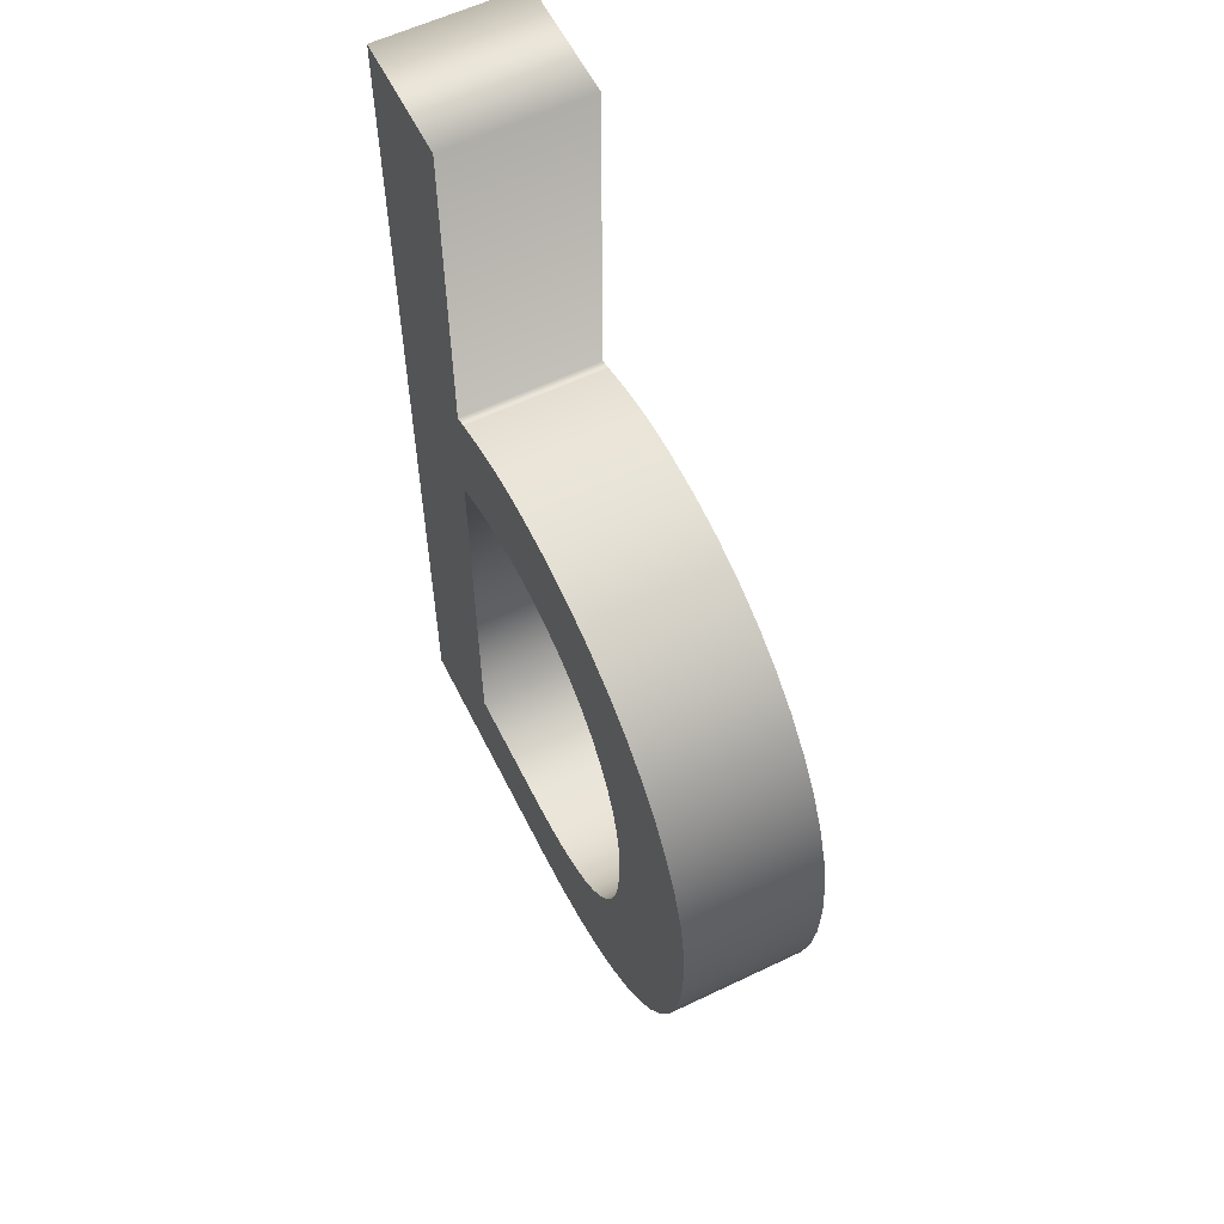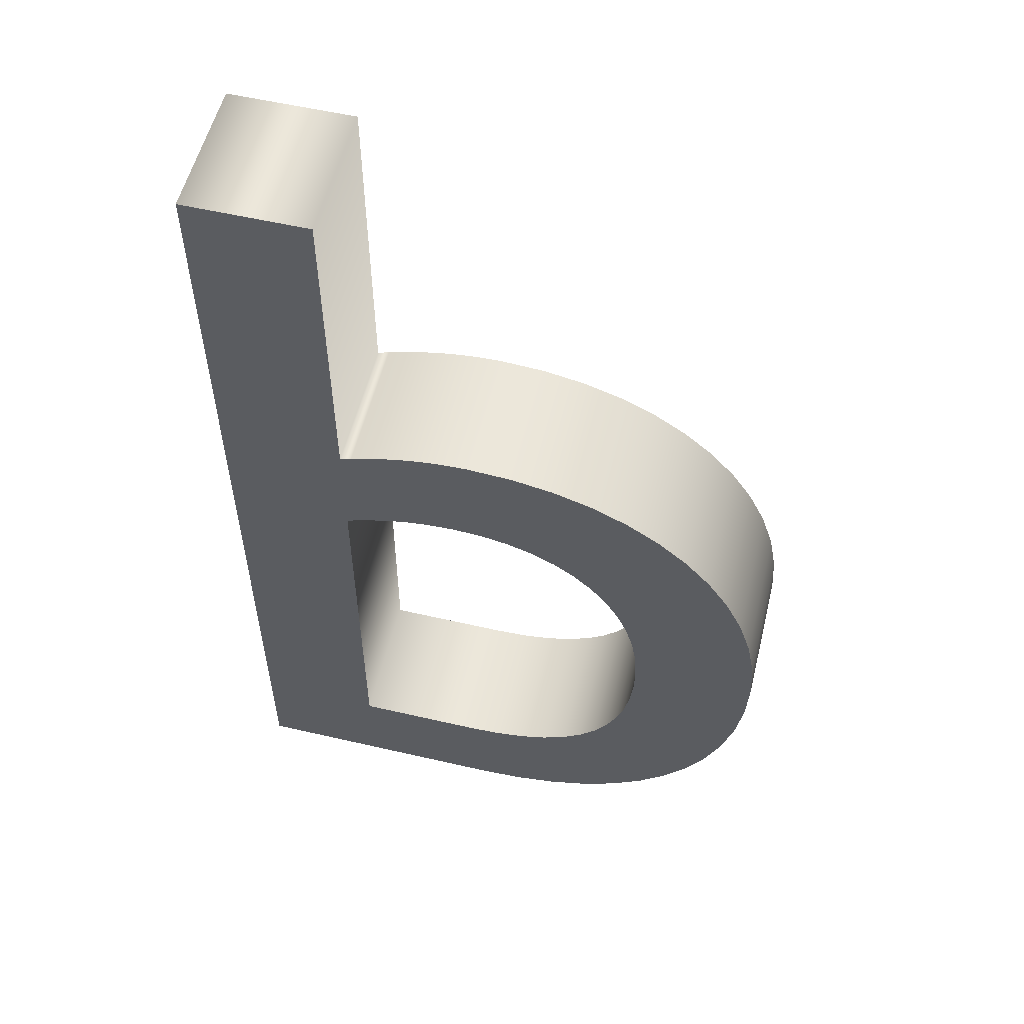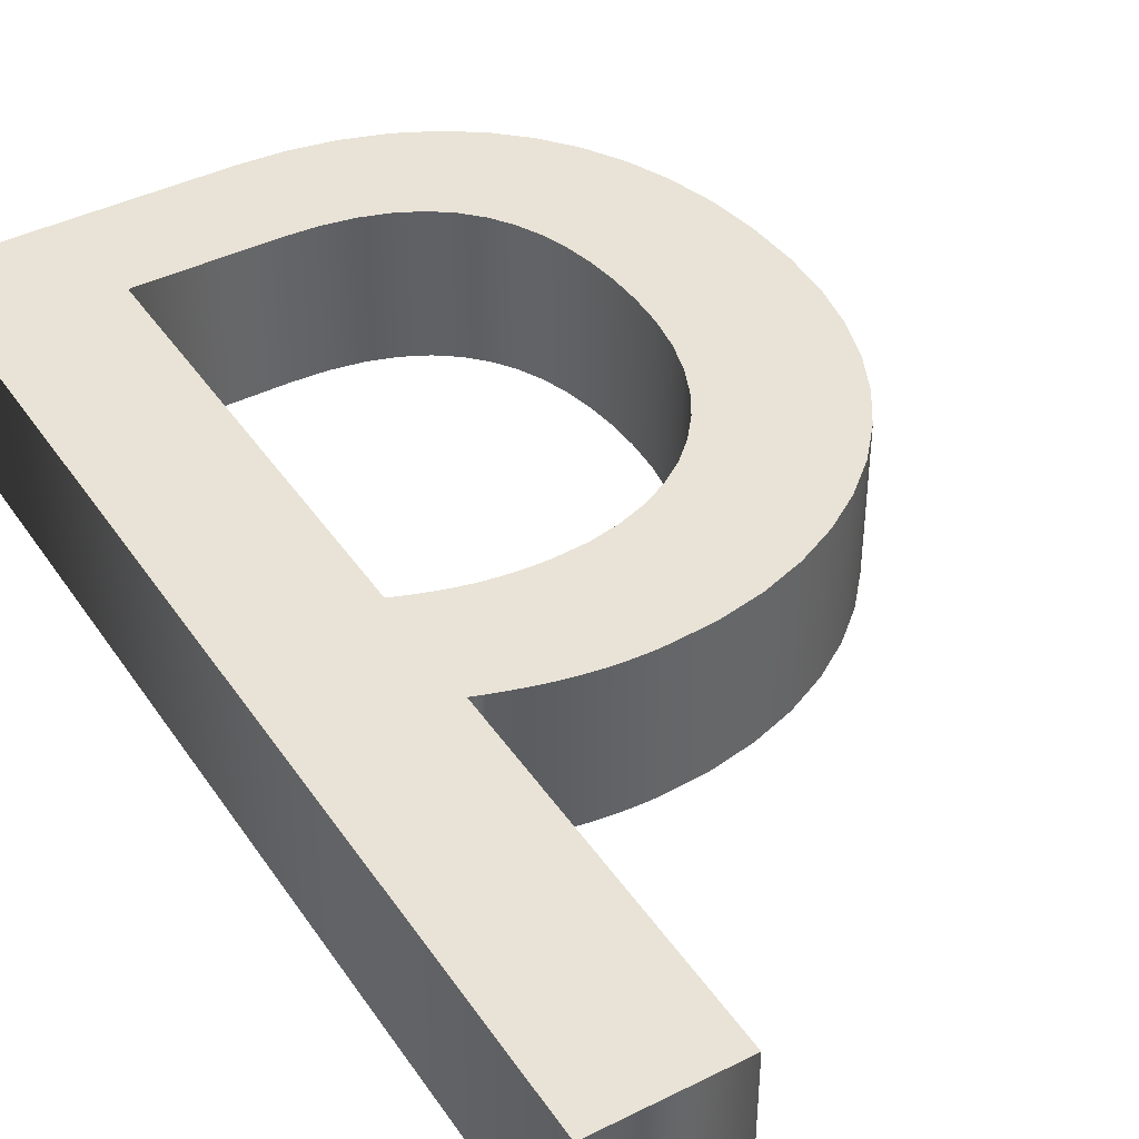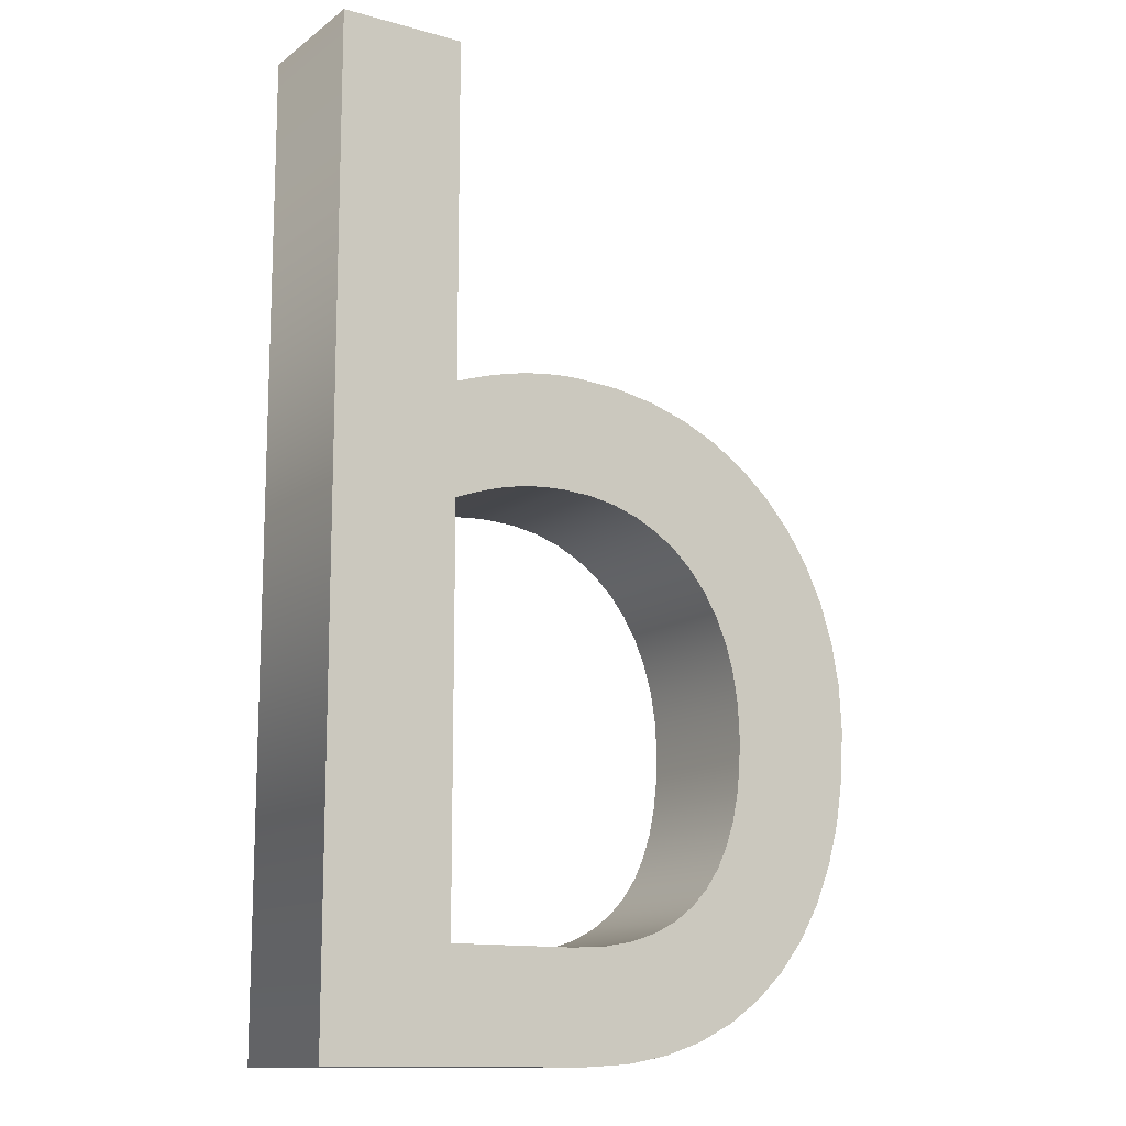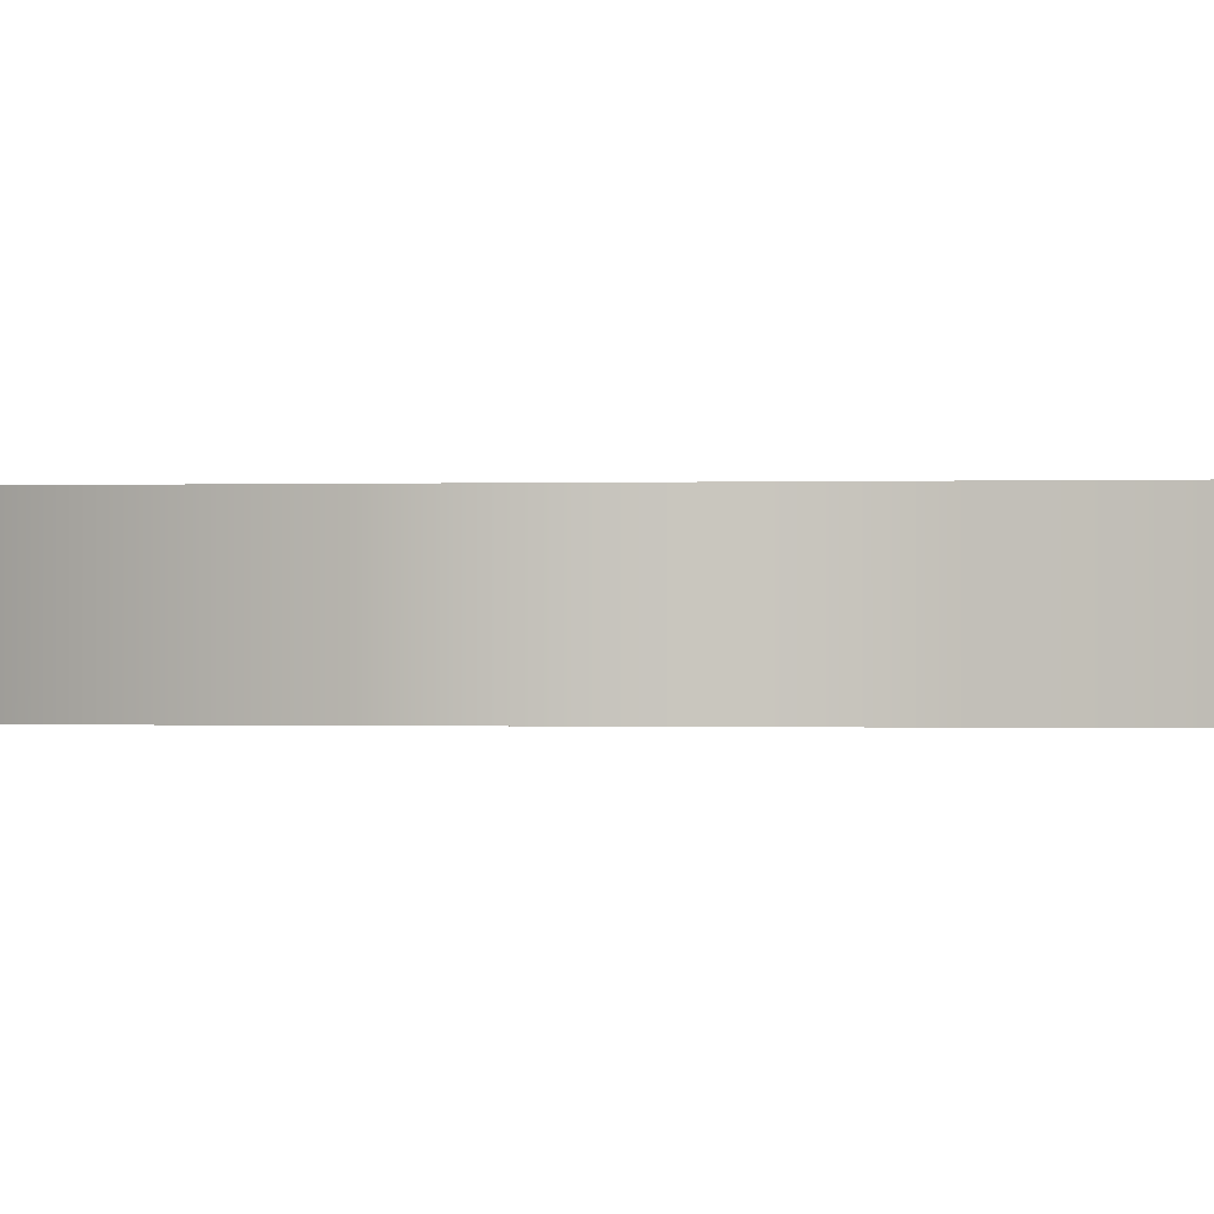
<metadata>
{"format":"obj","ext":"obj","renderer":"f3d","projection":"perspective","resolution":1024,"background":"white","views":[{"elev":59.0,"azim":-116.3,"up":"+Y"},{"elev":55.7,"azim":-166.3,"up":"+Y"},{"elev":41.7,"azim":148.9,"up":"+Z"},{"elev":-12.9,"azim":147.5,"up":"+Y"},{"elev":-0.3,"azim":96.1,"up":"+Z"}]}
</metadata>
<code>
o Text
v 0.0145 0 0.05
v -0.01794 0.001874 0.05
v -0.04818 0.007407 0.05
v -0.07609 0.01647 0.05
v -0.1016 0.02893 0.05
v -0.1245 0.04465 0.05
v -0.1447 0.0635 0.05
v -0.1622 0.08535 0.05
v -0.1768 0.1101 0.05
v -0.1883 0.1375 0.05
v -0.1967 0.1676 0.05
v -0.2018 0.2001 0.05
v -0.2035 0.235 0.05
v -0.2016 0.2667 0.05
v -0.196 0.2967 0.05
v -0.1869 0.3247 0.05
v -0.1745 0.3506 0.05
v -0.159 0.3742 0.05
v -0.1406 0.3952 0.05
v -0.1195 0.4136 0.05
v -0.0958 0.4291 0.05
v -0.06977 0.4414 0.05
v -0.04158 0.4505 0.05
v -0.01143 0.4561 0.05
v 0.0205 0.458 0.05
v 0.02796 0.4579 0.05
v 0.03538 0.4576 0.05
v 0.04278 0.457 0.05
v 0.0502 0.4562 0.05
v 0.05768 0.4552 0.05
v 0.06525 0.4539 0.05
v 0.07294 0.4523 0.05
v 0.0808 0.4504 0.05
v 0.08884 0.4483 0.05
v 0.09712 0.4458 0.05
v 0.1057 0.4431 0.05
v 0.1145 0.44 0.05
v 0.1145 0.682 0.05
v 0.2035 0.682 0.05
v 0.2035 0 0.05
v 0.1071 0.3639 0.05
v 0.1 0.3664 0.05
v 0.09309 0.3687 0.05
v 0.08632 0.3707 0.05
v 0.07963 0.3725 0.05
v 0.073 0.374 0.05
v 0.06637 0.3753 0.05
v 0.05969 0.3763 0.05
v 0.05291 0.377 0.05
v 0.04598 0.3776 0.05
v 0.03886 0.3779 0.05
v 0.0315 0.378 0.05
v 0.0106 0.3767 0.05
v -0.009028 0.373 0.05
v -0.02728 0.3668 0.05
v -0.04406 0.3584 0.05
v -0.05925 0.3479 0.05
v -0.07275 0.3352 0.05
v -0.08446 0.3207 0.05
v -0.09428 0.3042 0.05
v -0.1021 0.286 0.05
v -0.1078 0.2662 0.05
v -0.1113 0.2448 0.05
v -0.1125 0.222 0.05
v -0.1118 0.2015 0.05
v -0.1095 0.1819 0.05
v -0.1056 0.1636 0.05
v -0.09987 0.1466 0.05
v -0.09226 0.131 0.05
v -0.08263 0.117 0.05
v -0.07084 0.1048 0.05
v -0.0568 0.09444 0.05
v -0.04036 0.08616 0.05
v -0.02141 0.08006 0.05
v 0.000167 0.07629 0.05
v 0.0245 0.075 0.05
v 0.1145 0.075 0.05
v 0.1145 0.361 0.05
v 0.0145 0 -0.05
v -0.01794 0.001874 -0.05
v -0.04818 0.007407 -0.05
v -0.07609 0.01647 -0.05
v -0.1016 0.02893 -0.05
v -0.1245 0.04465 -0.05
v -0.1447 0.0635 -0.05
v -0.1622 0.08535 -0.05
v -0.1768 0.1101 -0.05
v -0.1883 0.1375 -0.05
v -0.1967 0.1676 -0.05
v -0.2018 0.2001 -0.05
v -0.2035 0.235 -0.05
v -0.2016 0.2667 -0.05
v -0.196 0.2967 -0.05
v -0.1869 0.3247 -0.05
v -0.1745 0.3506 -0.05
v -0.159 0.3742 -0.05
v -0.1406 0.3952 -0.05
v -0.1195 0.4136 -0.05
v -0.0958 0.4291 -0.05
v -0.06977 0.4414 -0.05
v -0.04158 0.4505 -0.05
v -0.01143 0.4561 -0.05
v 0.0205 0.458 -0.05
v 0.02796 0.4579 -0.05
v 0.03538 0.4576 -0.05
v 0.04278 0.457 -0.05
v 0.0502 0.4562 -0.05
v 0.05768 0.4552 -0.05
v 0.06525 0.4539 -0.05
v 0.07294 0.4523 -0.05
v 0.0808 0.4504 -0.05
v 0.08884 0.4483 -0.05
v 0.09712 0.4458 -0.05
v 0.1057 0.4431 -0.05
v 0.1145 0.44 -0.05
v 0.1145 0.682 -0.05
v 0.2035 0.682 -0.05
v 0.2035 0 -0.05
v 0.1071 0.3639 -0.05
v 0.1 0.3664 -0.05
v 0.09309 0.3687 -0.05
v 0.08632 0.3707 -0.05
v 0.07963 0.3725 -0.05
v 0.073 0.374 -0.05
v 0.06637 0.3753 -0.05
v 0.05969 0.3763 -0.05
v 0.05291 0.377 -0.05
v 0.04598 0.3776 -0.05
v 0.03886 0.3779 -0.05
v 0.0315 0.378 -0.05
v 0.0106 0.3767 -0.05
v -0.009028 0.373 -0.05
v -0.02728 0.3668 -0.05
v -0.04406 0.3584 -0.05
v -0.05925 0.3479 -0.05
v -0.07275 0.3352 -0.05
v -0.08446 0.3207 -0.05
v -0.09428 0.3042 -0.05
v -0.1021 0.286 -0.05
v -0.1078 0.2662 -0.05
v -0.1113 0.2448 -0.05
v -0.1125 0.222 -0.05
v -0.1118 0.2015 -0.05
v -0.1095 0.1819 -0.05
v -0.1056 0.1636 -0.05
v -0.09987 0.1466 -0.05
v -0.09226 0.131 -0.05
v -0.08263 0.117 -0.05
v -0.07084 0.1048 -0.05
v -0.0568 0.09444 -0.05
v -0.04036 0.08616 -0.05
v -0.02141 0.08006 -0.05
v 0.000167 0.07629 -0.05
v 0.0245 0.075 -0.05
v 0.1145 0.075 -0.05
v 0.1145 0.361 -0.05
v 0.0145 0 -0.05
v 0.0145 0 0.05
v -0.01794 0.001874 -0.05
v -0.01794 0.001874 0.05
v -0.04818 0.007407 -0.05
v -0.04818 0.007407 0.05
v -0.07609 0.01647 -0.05
v -0.07609 0.01647 0.05
v -0.1016 0.02893 -0.05
v -0.1016 0.02893 0.05
v -0.1245 0.04465 -0.05
v -0.1245 0.04465 0.05
v -0.1447 0.0635 -0.05
v -0.1447 0.0635 0.05
v -0.1622 0.08535 -0.05
v -0.1622 0.08535 0.05
v -0.1768 0.1101 -0.05
v -0.1768 0.1101 0.05
v -0.1883 0.1375 -0.05
v -0.1883 0.1375 0.05
v -0.1967 0.1676 -0.05
v -0.1967 0.1676 0.05
v -0.2018 0.2001 -0.05
v -0.2018 0.2001 0.05
v -0.2035 0.235 -0.05
v -0.2035 0.235 0.05
v -0.2016 0.2667 -0.05
v -0.2016 0.2667 0.05
v -0.196 0.2967 -0.05
v -0.196 0.2967 0.05
v -0.1869 0.3247 -0.05
v -0.1869 0.3247 0.05
v -0.1745 0.3506 -0.05
v -0.1745 0.3506 0.05
v -0.159 0.3742 -0.05
v -0.159 0.3742 0.05
v -0.1406 0.3952 -0.05
v -0.1406 0.3952 0.05
v -0.1195 0.4136 -0.05
v -0.1195 0.4136 0.05
v -0.0958 0.4291 -0.05
v -0.0958 0.4291 0.05
v -0.06977 0.4414 -0.05
v -0.06977 0.4414 0.05
v -0.04158 0.4505 -0.05
v -0.04158 0.4505 0.05
v -0.01143 0.4561 -0.05
v -0.01143 0.4561 0.05
v 0.0205 0.458 -0.05
v 0.0205 0.458 0.05
v 0.02796 0.4579 -0.05
v 0.02796 0.4579 0.05
v 0.03538 0.4576 -0.05
v 0.03538 0.4576 0.05
v 0.04278 0.457 -0.05
v 0.04278 0.457 0.05
v 0.0502 0.4562 -0.05
v 0.0502 0.4562 0.05
v 0.05768 0.4552 -0.05
v 0.05768 0.4552 0.05
v 0.06525 0.4539 -0.05
v 0.06525 0.4539 0.05
v 0.07294 0.4523 -0.05
v 0.07294 0.4523 0.05
v 0.0808 0.4504 -0.05
v 0.0808 0.4504 0.05
v 0.08884 0.4483 -0.05
v 0.08884 0.4483 0.05
v 0.09712 0.4458 -0.05
v 0.09712 0.4458 0.05
v 0.1057 0.4431 -0.05
v 0.1057 0.4431 0.05
v 0.1145 0.44 -0.05
v 0.1145 0.44 0.05
v 0.1145 0.682 -0.05
v 0.1145 0.682 0.05
v 0.2035 0.682 -0.05
v 0.2035 0.682 0.05
v 0.2035 0 -0.05
v 0.2035 0 0.05
v 0.1071 0.3639 -0.05
v 0.1071 0.3639 0.05
v 0.1 0.3664 -0.05
v 0.1 0.3664 0.05
v 0.09309 0.3687 -0.05
v 0.09309 0.3687 0.05
v 0.08632 0.3707 -0.05
v 0.08632 0.3707 0.05
v 0.07963 0.3725 -0.05
v 0.07963 0.3725 0.05
v 0.073 0.374 -0.05
v 0.073 0.374 0.05
v 0.06637 0.3753 -0.05
v 0.06637 0.3753 0.05
v 0.05969 0.3763 -0.05
v 0.05969 0.3763 0.05
v 0.05291 0.377 -0.05
v 0.05291 0.377 0.05
v 0.04598 0.3776 -0.05
v 0.04598 0.3776 0.05
v 0.03886 0.3779 -0.05
v 0.03886 0.3779 0.05
v 0.0315 0.378 -0.05
v 0.0315 0.378 0.05
v 0.0106 0.3767 -0.05
v 0.0106 0.3767 0.05
v -0.009028 0.373 -0.05
v -0.009028 0.373 0.05
v -0.02728 0.3668 -0.05
v -0.02728 0.3668 0.05
v -0.04406 0.3584 -0.05
v -0.04406 0.3584 0.05
v -0.05925 0.3479 -0.05
v -0.05925 0.3479 0.05
v -0.07275 0.3352 -0.05
v -0.07275 0.3352 0.05
v -0.08446 0.3207 -0.05
v -0.08446 0.3207 0.05
v -0.09428 0.3042 -0.05
v -0.09428 0.3042 0.05
v -0.1021 0.286 -0.05
v -0.1021 0.286 0.05
v -0.1078 0.2662 -0.05
v -0.1078 0.2662 0.05
v -0.1113 0.2448 -0.05
v -0.1113 0.2448 0.05
v -0.1125 0.222 -0.05
v -0.1125 0.222 0.05
v -0.1118 0.2015 -0.05
v -0.1118 0.2015 0.05
v -0.1095 0.1819 -0.05
v -0.1095 0.1819 0.05
v -0.1056 0.1636 -0.05
v -0.1056 0.1636 0.05
v -0.09987 0.1466 -0.05
v -0.09987 0.1466 0.05
v -0.09226 0.131 -0.05
v -0.09226 0.131 0.05
v -0.08263 0.117 -0.05
v -0.08263 0.117 0.05
v -0.07084 0.1048 -0.05
v -0.07084 0.1048 0.05
v -0.0568 0.09444 -0.05
v -0.0568 0.09444 0.05
v -0.04036 0.08616 -0.05
v -0.04036 0.08616 0.05
v -0.02141 0.08006 -0.05
v -0.02141 0.08006 0.05
v 0.000167 0.07629 -0.05
v 0.000167 0.07629 0.05
v 0.0245 0.075 -0.05
v 0.0245 0.075 0.05
v 0.1145 0.075 -0.05
v 0.1145 0.075 0.05
v 0.1145 0.361 -0.05
v 0.1145 0.361 0.05
f 37 39 38
f 37 40 39
f 24 26 25
f 24 27 26
f 24 28 27
f 24 29 28
f 24 30 29
f 23 30 24
f 23 31 30
f 23 32 31
f 23 33 32
f 22 33 23
f 22 34 33
f 22 35 34
f 22 36 35
f 22 37 36
f 21 37 22
f 21 43 37
f 43 42 37
f 42 41 37
f 41 78 37
f 78 40 37
f 20 46 21
f 46 45 21
f 45 44 21
f 44 43 21
f 19 49 20
f 49 48 20
f 48 47 20
f 47 46 20
f 18 52 19
f 52 51 19
f 51 50 19
f 50 49 19
f 18 53 52
f 18 54 53
f 17 54 18
f 17 55 54
f 17 56 55
f 77 40 78
f 17 57 56
f 16 57 17
f 16 58 57
f 16 59 58
f 15 59 16
f 15 60 59
f 15 61 60
f 14 61 15
f 14 62 61
f 13 62 14
f 13 63 62
f 13 64 63
f 12 64 13
f 12 65 64
f 12 66 65
f 11 66 12
f 11 67 66
f 10 67 11
f 10 68 67
f 10 69 68
f 9 69 10
f 9 70 69
f 9 71 70
f 8 71 9
f 8 72 71
f 8 73 72
f 8 74 73
f 7 74 8
f 7 75 74
f 7 76 75
f 7 77 76
f 7 40 77
f 6 40 7
f 5 40 6
f 4 40 5
f 3 40 4
f 2 40 3
f 1 40 2
f 117 115 116
f 118 115 117
f 104 102 103
f 105 102 104
f 106 102 105
f 107 102 106
f 108 102 107
f 108 101 102
f 109 101 108
f 110 101 109
f 111 101 110
f 111 100 101
f 112 100 111
f 113 100 112
f 114 100 113
f 115 100 114
f 115 99 100
f 121 99 115
f 120 121 115
f 119 120 115
f 156 119 115
f 118 156 115
f 124 98 99
f 123 124 99
f 122 123 99
f 121 122 99
f 127 97 98
f 126 127 98
f 125 126 98
f 124 125 98
f 130 96 97
f 129 130 97
f 128 129 97
f 127 128 97
f 131 96 130
f 132 96 131
f 132 95 96
f 133 95 132
f 134 95 133
f 118 155 156
f 135 95 134
f 135 94 95
f 136 94 135
f 137 94 136
f 137 93 94
f 138 93 137
f 139 93 138
f 139 92 93
f 140 92 139
f 140 91 92
f 141 91 140
f 142 91 141
f 142 90 91
f 143 90 142
f 144 90 143
f 144 89 90
f 145 89 144
f 145 88 89
f 146 88 145
f 147 88 146
f 147 87 88
f 148 87 147
f 149 87 148
f 149 86 87
f 150 86 149
f 151 86 150
f 152 86 151
f 152 85 86
f 153 85 152
f 154 85 153
f 155 85 154
f 118 85 155
f 118 84 85
f 118 83 84
f 118 82 83
f 118 81 82
f 118 80 81
f 118 79 80
f 160 157 158
f 162 159 160
f 164 161 162
f 166 163 164
f 168 165 166
f 170 167 168
f 172 169 170
f 174 171 172
f 176 173 174
f 178 175 176
f 180 177 178
f 182 179 180
f 184 181 182
f 186 183 184
f 188 185 186
f 190 187 188
f 192 189 190
f 194 191 192
f 196 193 194
f 198 195 196
f 200 197 198
f 202 199 200
f 204 201 202
f 206 203 204
f 208 205 206
f 210 207 208
f 212 209 210
f 214 211 212
f 216 213 214
f 218 215 216
f 220 217 218
f 222 219 220
f 224 221 222
f 226 223 224
f 228 225 226
f 230 227 228
f 232 229 230
f 234 231 232
f 236 233 234
f 158 235 236
f 240 237 238
f 242 239 240
f 244 241 242
f 246 243 244
f 248 245 246
f 250 247 248
f 252 249 250
f 254 251 252
f 256 253 254
f 258 255 256
f 260 257 258
f 262 259 260
f 264 261 262
f 266 263 264
f 268 265 266
f 270 267 268
f 272 269 270
f 274 271 272
f 276 273 274
f 278 275 276
f 280 277 278
f 282 279 280
f 284 281 282
f 286 283 284
f 288 285 286
f 290 287 288
f 292 289 290
f 294 291 292
f 296 293 294
f 298 295 296
f 300 297 298
f 302 299 300
f 304 301 302
f 306 303 304
f 308 305 306
f 310 307 308
f 312 309 310
f 238 311 312
f 160 159 157
f 162 161 159
f 164 163 161
f 166 165 163
f 168 167 165
f 170 169 167
f 172 171 169
f 174 173 171
f 176 175 173
f 178 177 175
f 180 179 177
f 182 181 179
f 184 183 181
f 186 185 183
f 188 187 185
f 190 189 187
f 192 191 189
f 194 193 191
f 196 195 193
f 198 197 195
f 200 199 197
f 202 201 199
f 204 203 201
f 206 205 203
f 208 207 205
f 210 209 207
f 212 211 209
f 214 213 211
f 216 215 213
f 218 217 215
f 220 219 217
f 222 221 219
f 224 223 221
f 226 225 223
f 228 227 225
f 230 229 227
f 232 231 229
f 234 233 231
f 236 235 233
f 158 157 235
f 240 239 237
f 242 241 239
f 244 243 241
f 246 245 243
f 248 247 245
f 250 249 247
f 252 251 249
f 254 253 251
f 256 255 253
f 258 257 255
f 260 259 257
f 262 261 259
f 264 263 261
f 266 265 263
f 268 267 265
f 270 269 267
f 272 271 269
f 274 273 271
f 276 275 273
f 278 277 275
f 280 279 277
f 282 281 279
f 284 283 281
f 286 285 283
f 288 287 285
f 290 289 287
f 292 291 289
f 294 293 291
f 296 295 293
f 298 297 295
f 300 299 297
f 302 301 299
f 304 303 301
f 306 305 303
f 308 307 305
f 310 309 307
f 312 311 309
f 238 237 311

</code>
